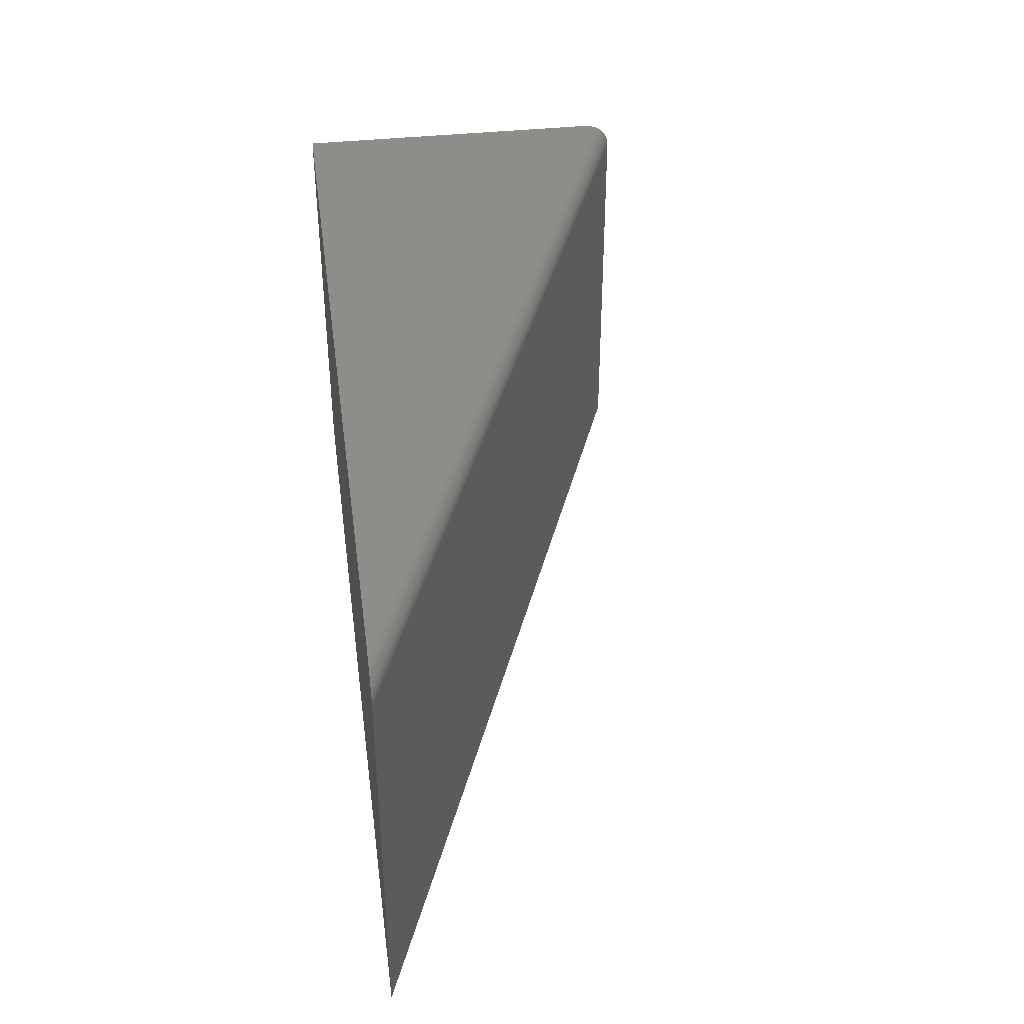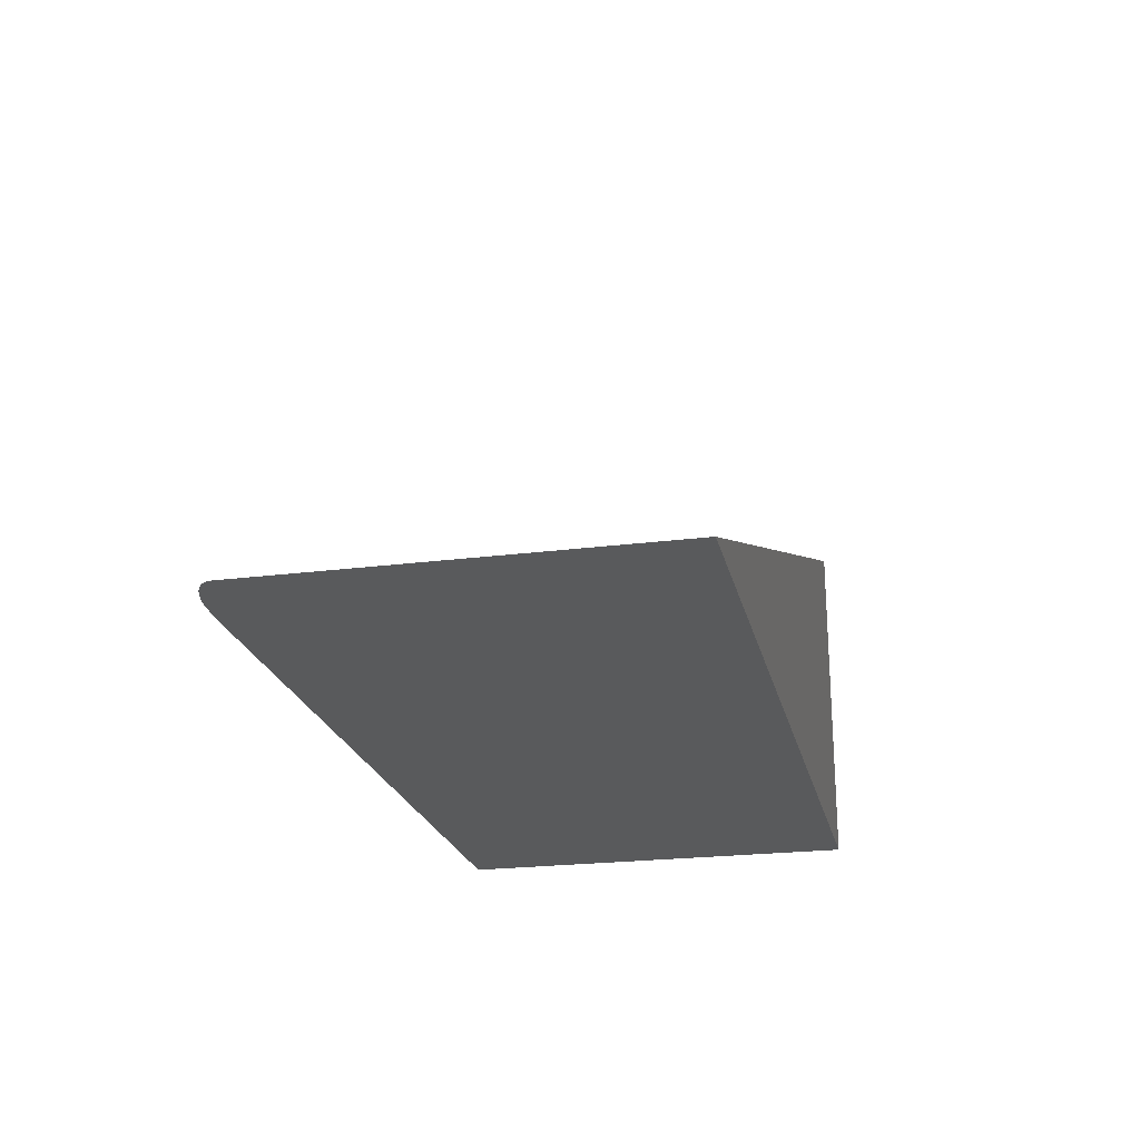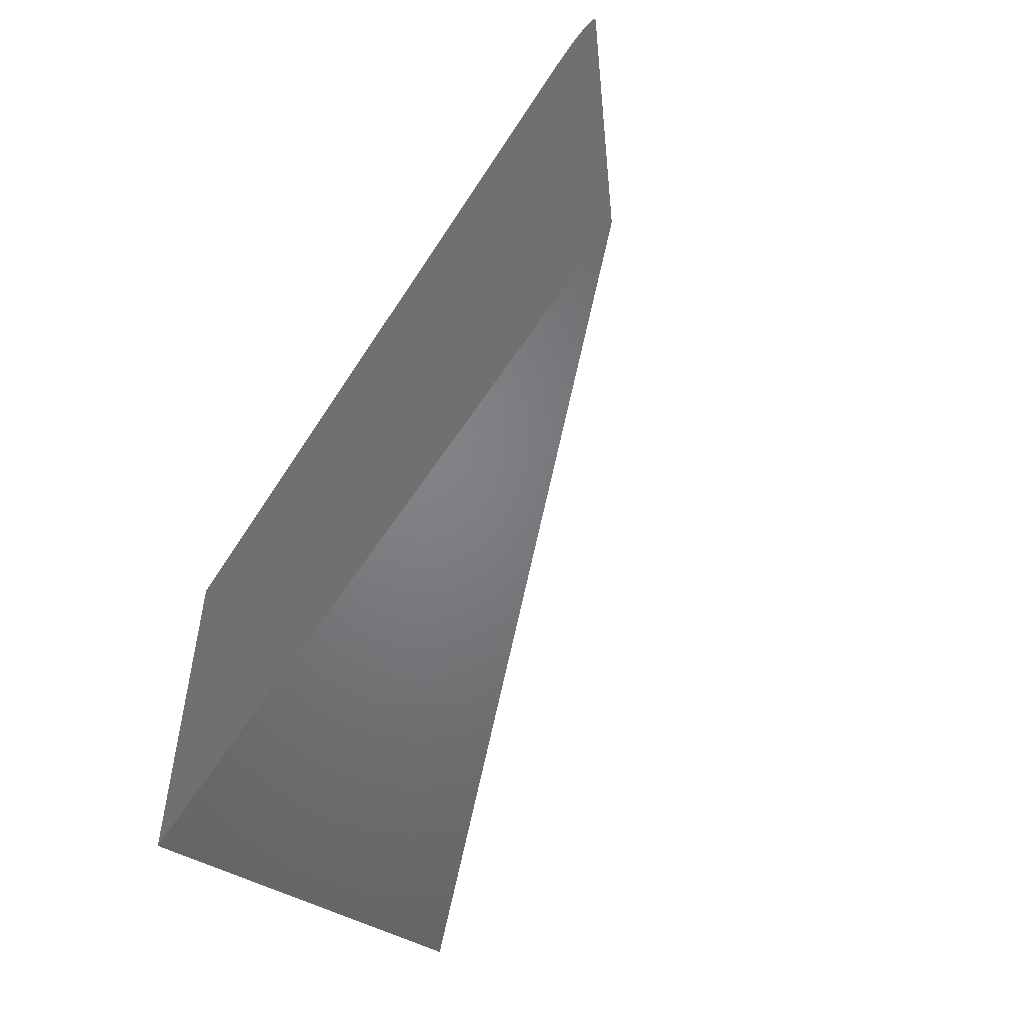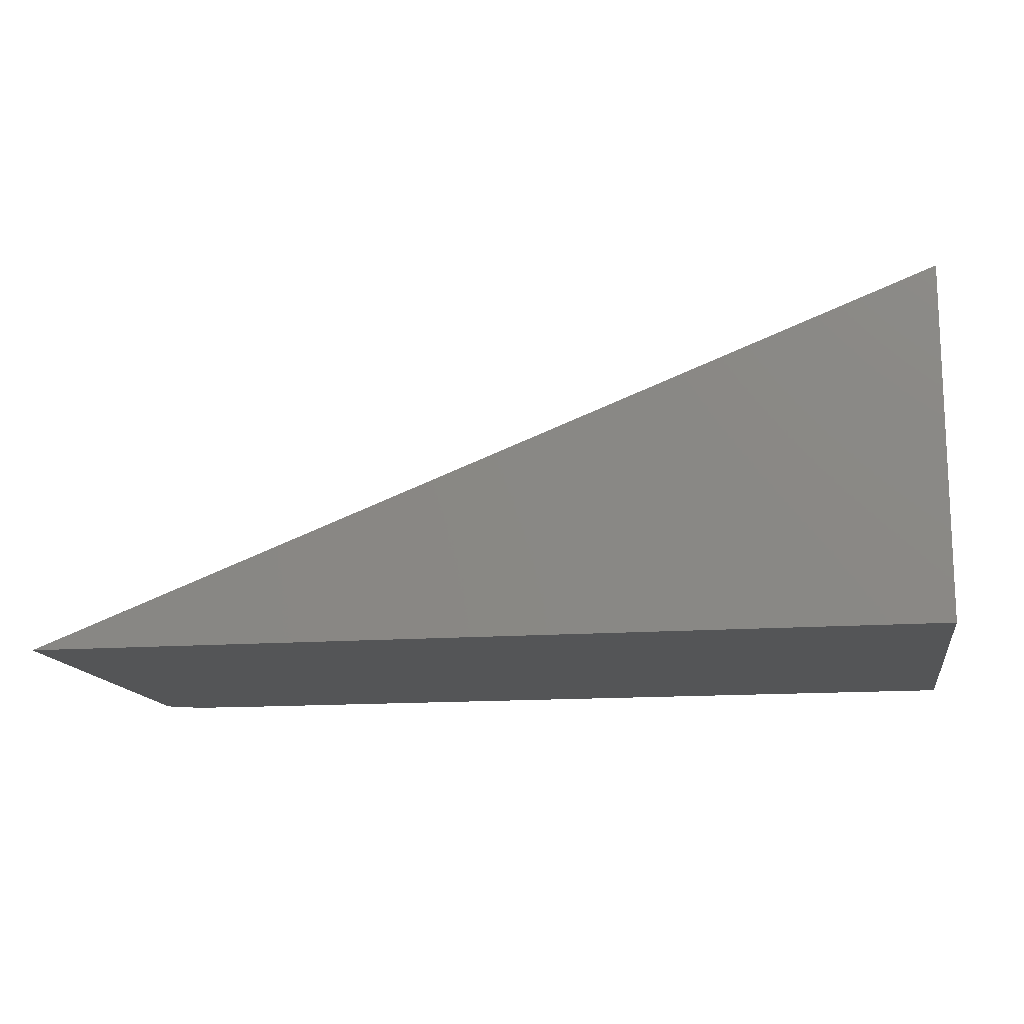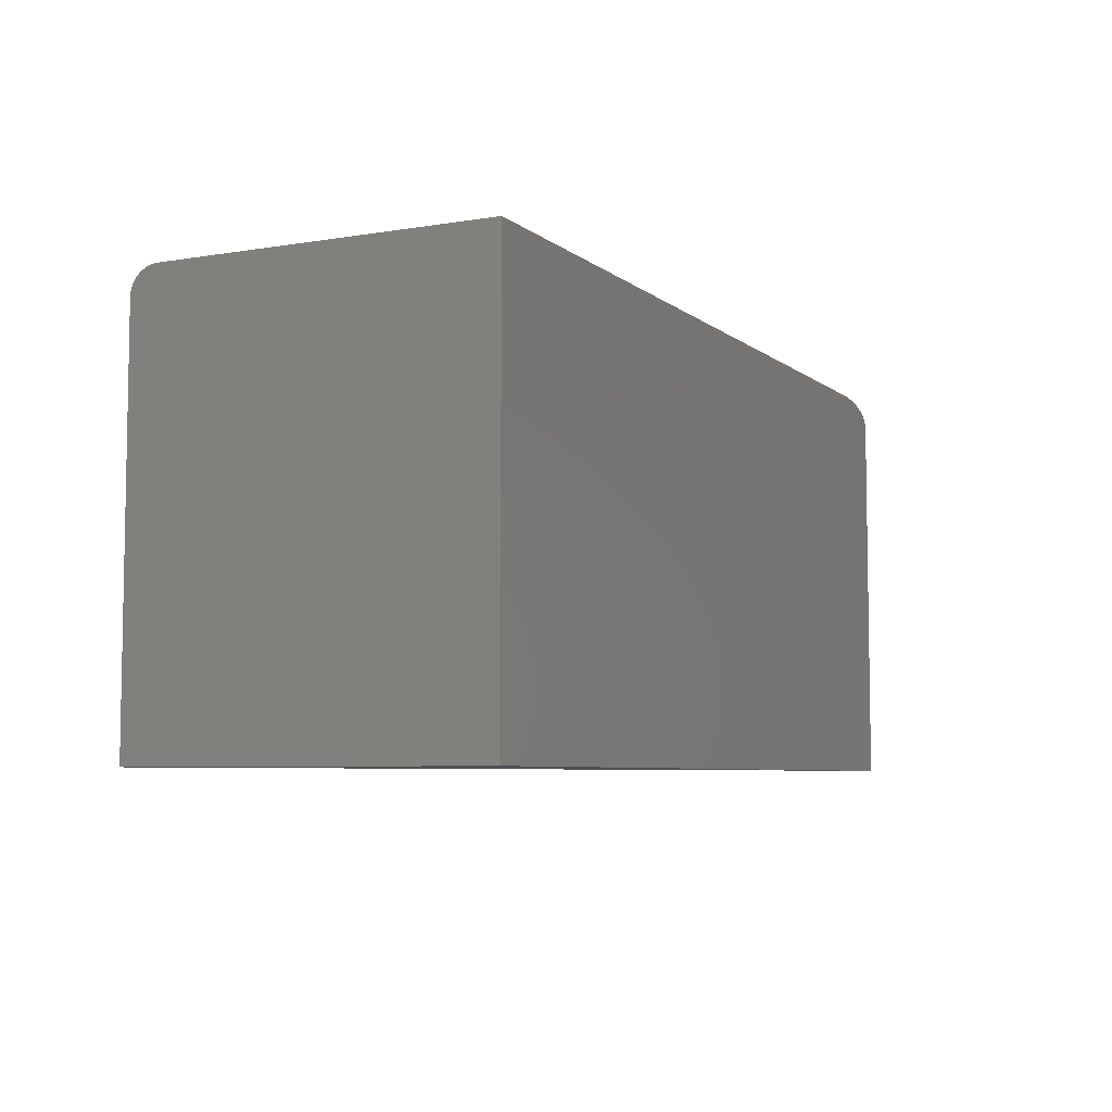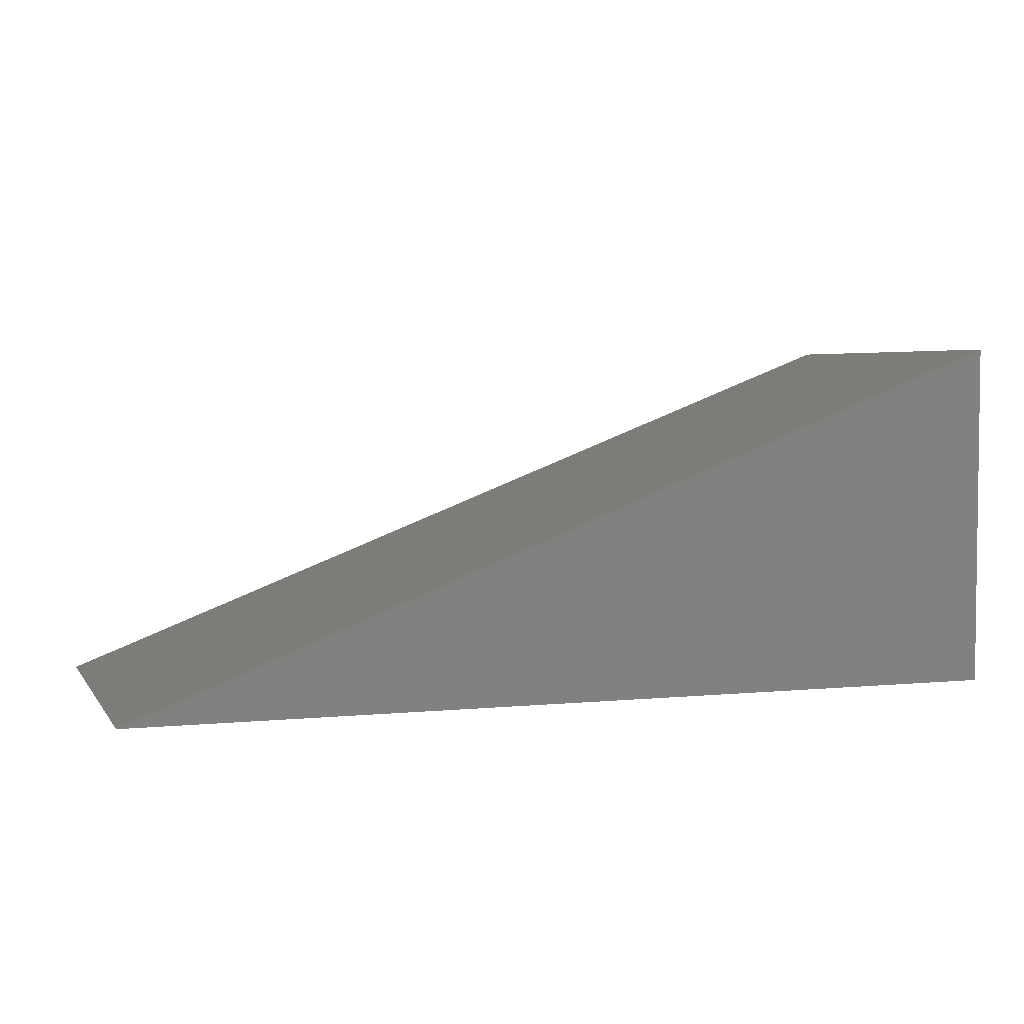
<metadata>
{"format":"stl","ext":"stl","renderer":"f3d","projection":"perspective","resolution":1024,"background":"white","views":[{"elev":39.7,"azim":82.4,"up":"+Z"},{"elev":-22.6,"azim":102.5,"up":"+Y"},{"elev":-51.1,"azim":58.9,"up":"+Z"},{"elev":-14.1,"azim":-170.5,"up":"+Y"},{"elev":-6.2,"azim":-63.8,"up":"+Z"},{"elev":4.0,"azim":161.7,"up":"+Y"}]}
</metadata>
<code>
# stl→obj: 28 verts, 52 faces
v -0.3281 0.1832 0.5
v -0.3281 -0.2031 0.5
v 0.6639 -0.2031 0.5
v -0.3281 0.1885 0.4996
v -0.3281 0.1936 0.4985
v -0.3281 0.1985 0.4966
v -0.3281 0.2031 0.494
v -0.3281 0.2071 0.4907
v -0.3281 0.2105 0.4869
v -0.3281 0.2133 0.4827
v -0.3281 0.2152 0.4781
v -0.3281 0.2164 0.4733
v -0.3281 0.2168 0.4688
v -0.3281 0.2168 0
v -0.3281 -0.2031 0
v 0.75 -0.2031 0.4688
v 0.75 -0.2031 0
v 0.7485 -0.2031 0.4746
v 0.7475 -0.2031 0.4762
v 0.7452 -0.2031 0.479
v 0.7425 -0.2031 0.4815
v 0.739 -0.2031 0.484
v 0.7308 -0.2031 0.4884
v 0.7258 -0.2031 0.4905
v 0.7155 -0.2031 0.4938
v 0.6985 -0.2031 0.4974
v 0.7498 -0.2031 0.4708
v 0.7493 -0.2031 0.4728
f 1 2 3
f 1 4 5
f 2 1 5
f 2 5 6
f 2 6 7
f 2 7 8
f 2 8 9
f 2 9 10
f 2 10 11
f 2 11 12
f 2 12 13
f 2 13 14
f 2 14 15
f 16 17 13
f 13 17 14
f 17 18 19
f 17 19 20
f 17 20 21
f 17 21 22
f 17 22 23
f 17 23 24
f 17 24 25
f 17 25 26
f 17 26 3
f 17 3 2
f 17 2 15
f 18 17 16
f 18 16 27
f 18 27 28
f 13 27 16
f 11 20 19
f 21 20 11
f 11 10 21
f 22 21 10
f 10 9 22
f 22 9 23
f 23 9 8
f 23 8 24
f 24 8 7
f 24 7 25
f 25 7 6
f 12 11 19
f 12 19 18
f 12 18 28
f 12 28 27
f 12 27 13
f 26 25 6
f 26 6 5
f 26 5 4
f 26 4 1
f 26 1 3
f 14 17 15

</code>
